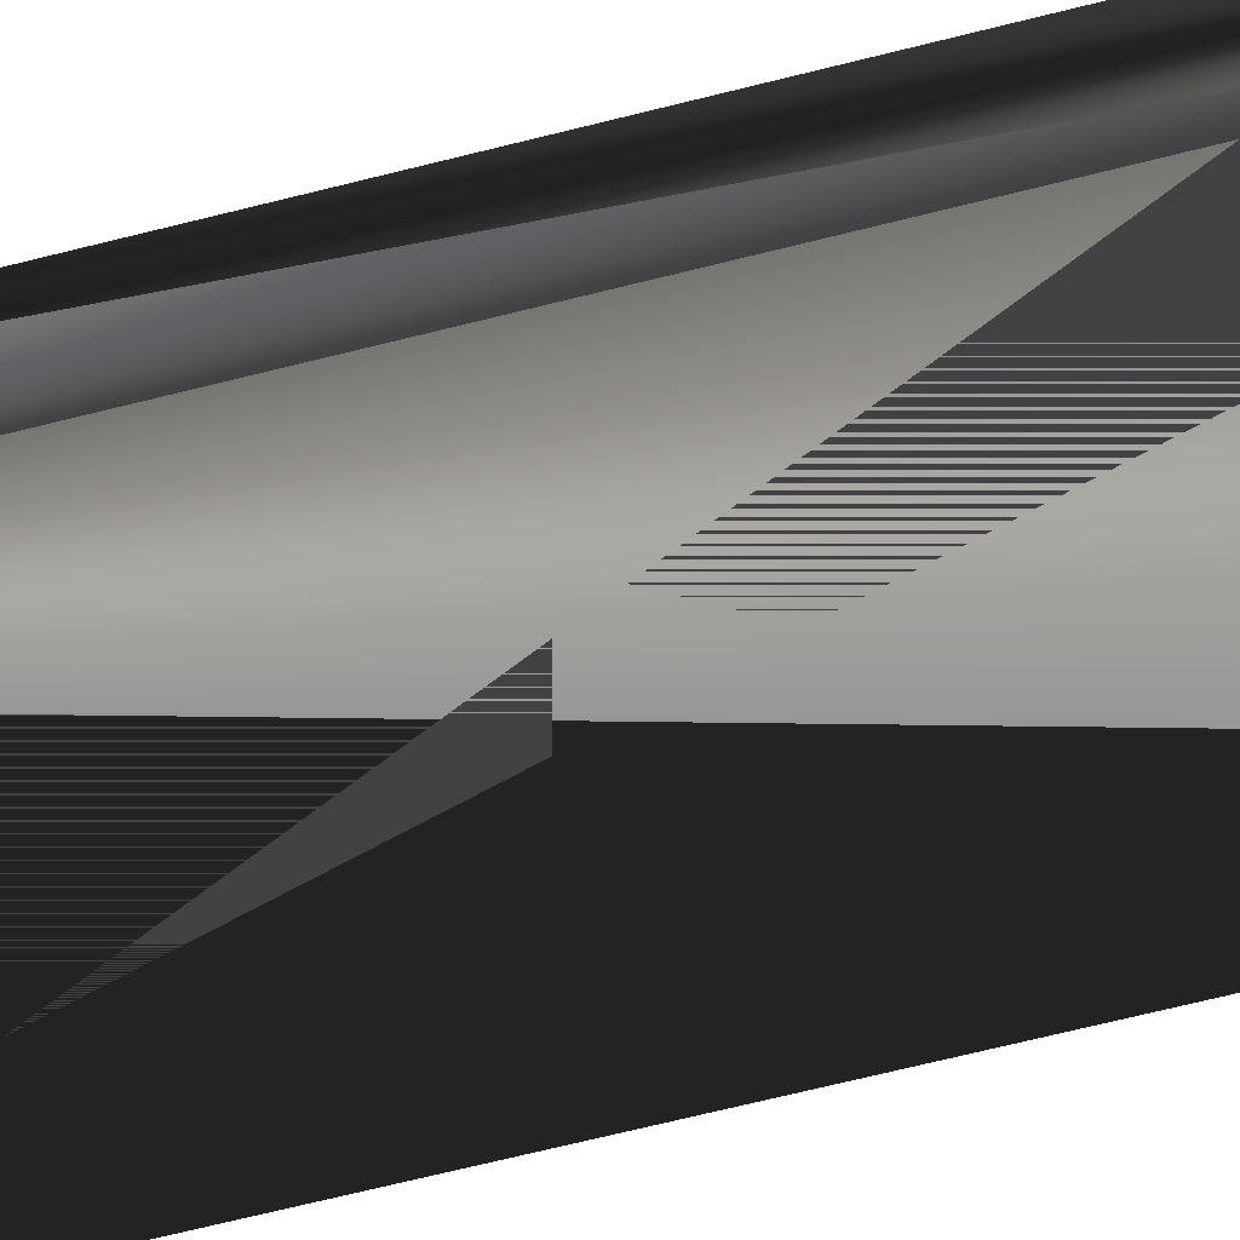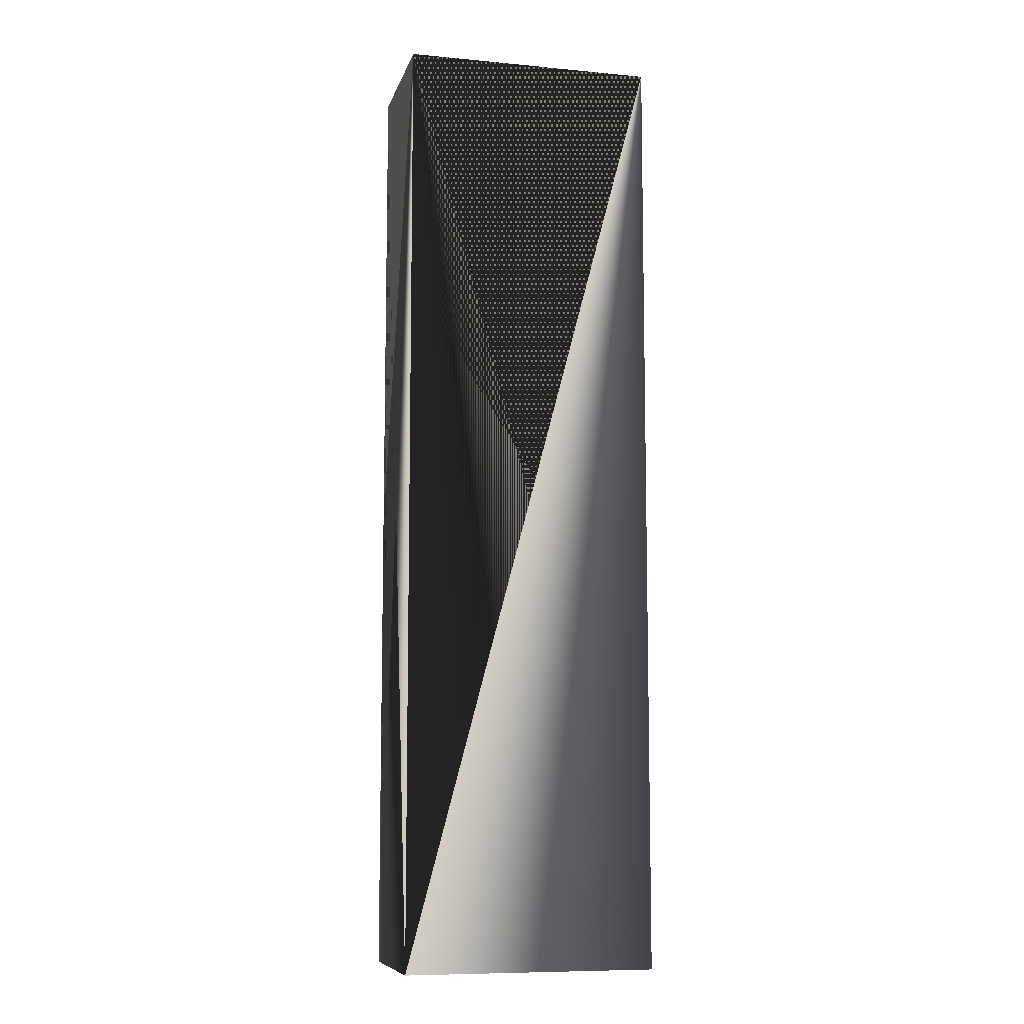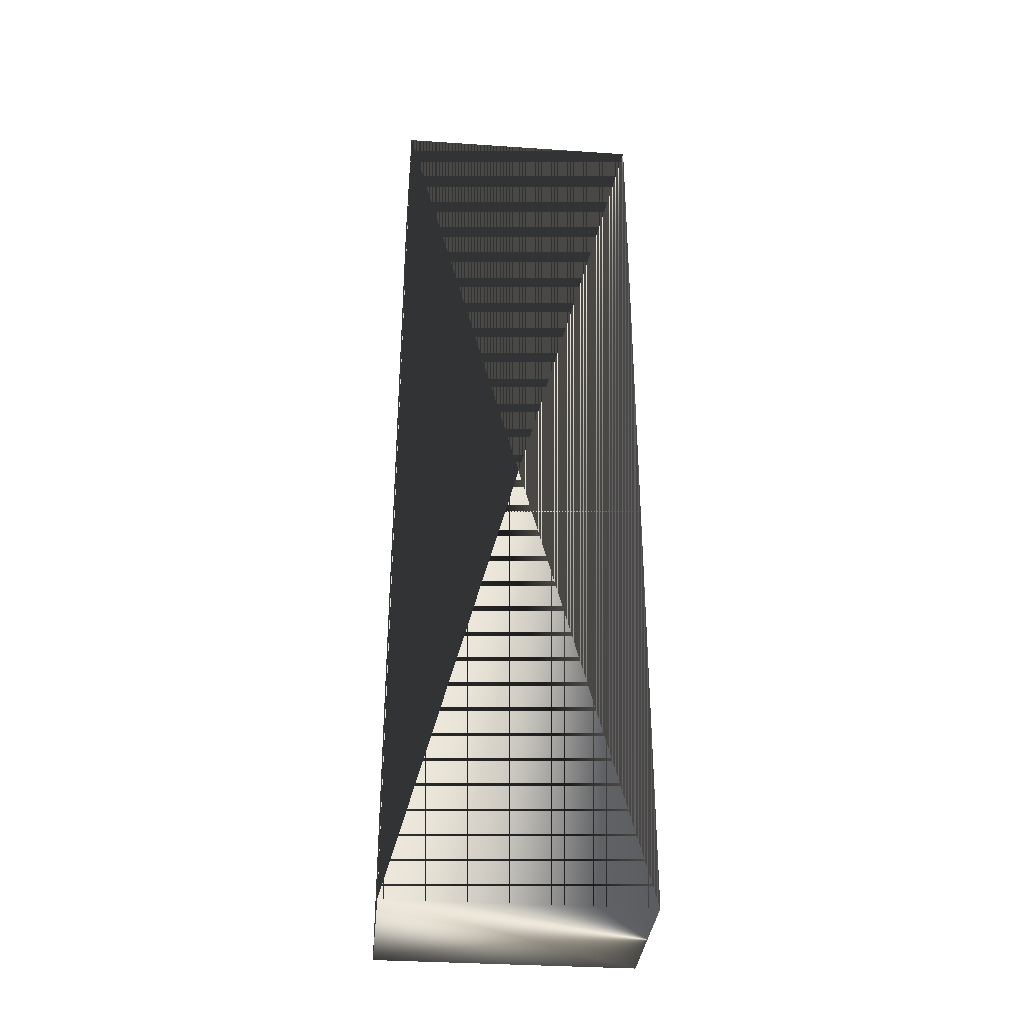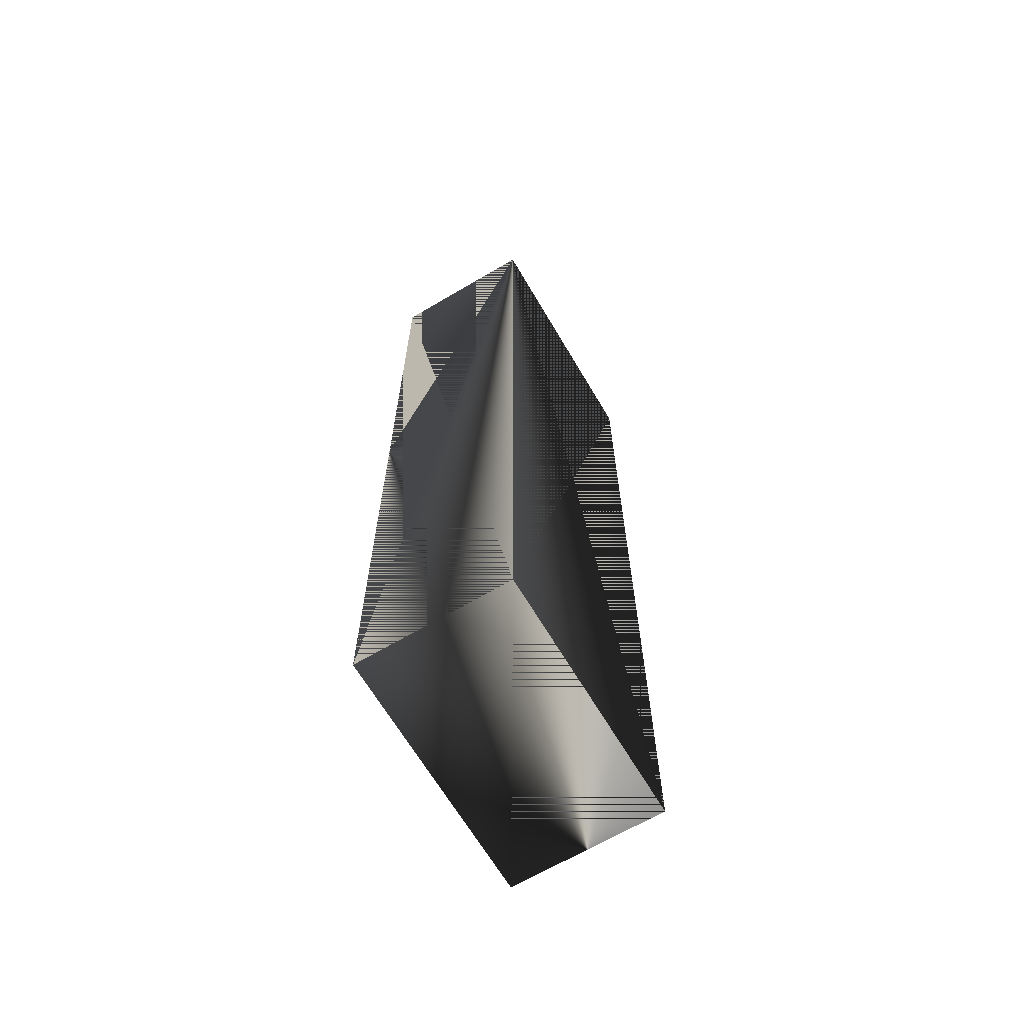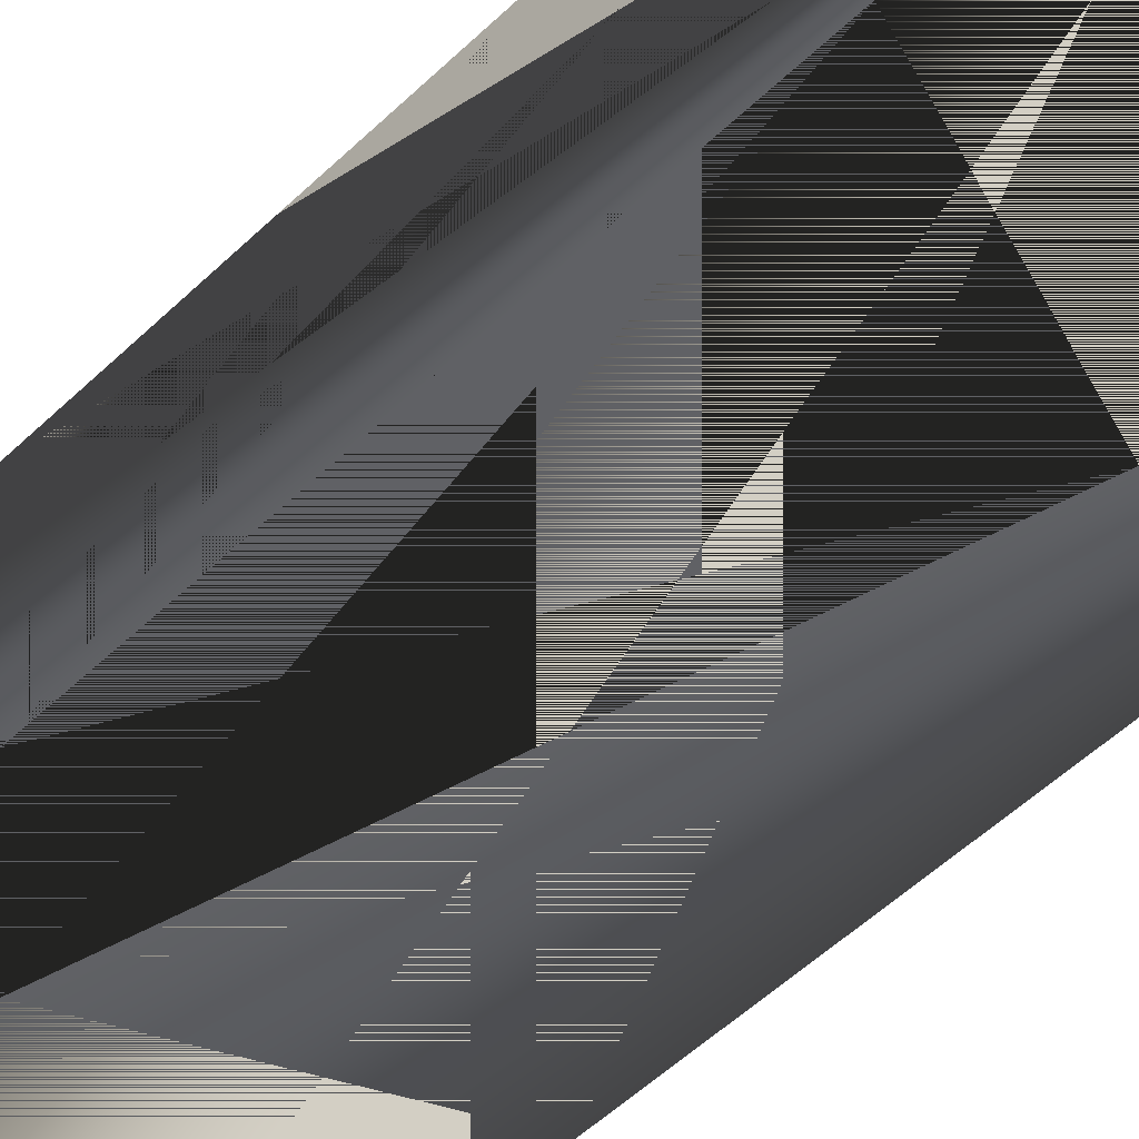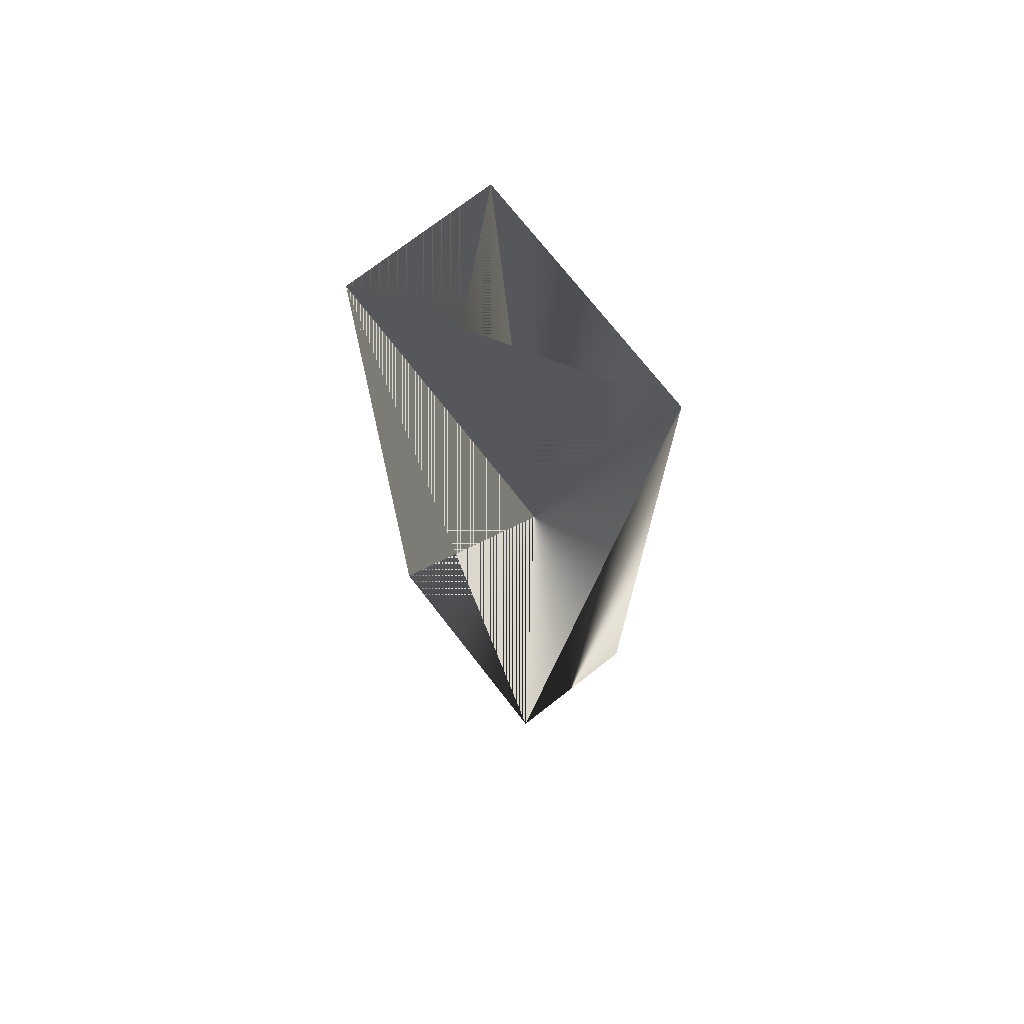
<metadata>
{"format":"obj","ext":"obj","renderer":"f3d","projection":"perspective","resolution":1024,"background":"white","views":[{"elev":-67.7,"azim":-75.8,"up":"+Z"},{"elev":-8.9,"azim":166.0,"up":"+Y"},{"elev":-34.4,"azim":174.8,"up":"+Y"},{"elev":-66.5,"azim":120.6,"up":"+Y"},{"elev":-48.3,"azim":137.6,"up":"+Z"},{"elev":73.3,"azim":-127.9,"up":"+Y"}]}
</metadata>
<code>
v  -50 0 30
v  -50 0 -30
v  50 0 -30
v  50 0 30
v  -50 375 30
v  50 375 30
v  50 375 -30
v  -50 375 -30
g Box001
f 1 1 1 2 2 1 3 3 1
f 3 3 1 4 4 1 1 1 1
f 5 4 2 6 1 2 7 2 2
f 7 2 2 8 3 2 5 4 2
f 1 4 3 4 1 3 6 2 3
f 6 2 3 5 3 3 1 4 3
f 4 4 4 3 1 4 7 2 4
f 7 2 4 6 3 4 4 4 4
f 3 4 5 2 1 5 8 2 5
f 8 2 5 7 3 5 3 4 5
f 2 4 6 1 1 6 5 2 6
f 5 2 6 8 3 6 2 4 6

</code>
